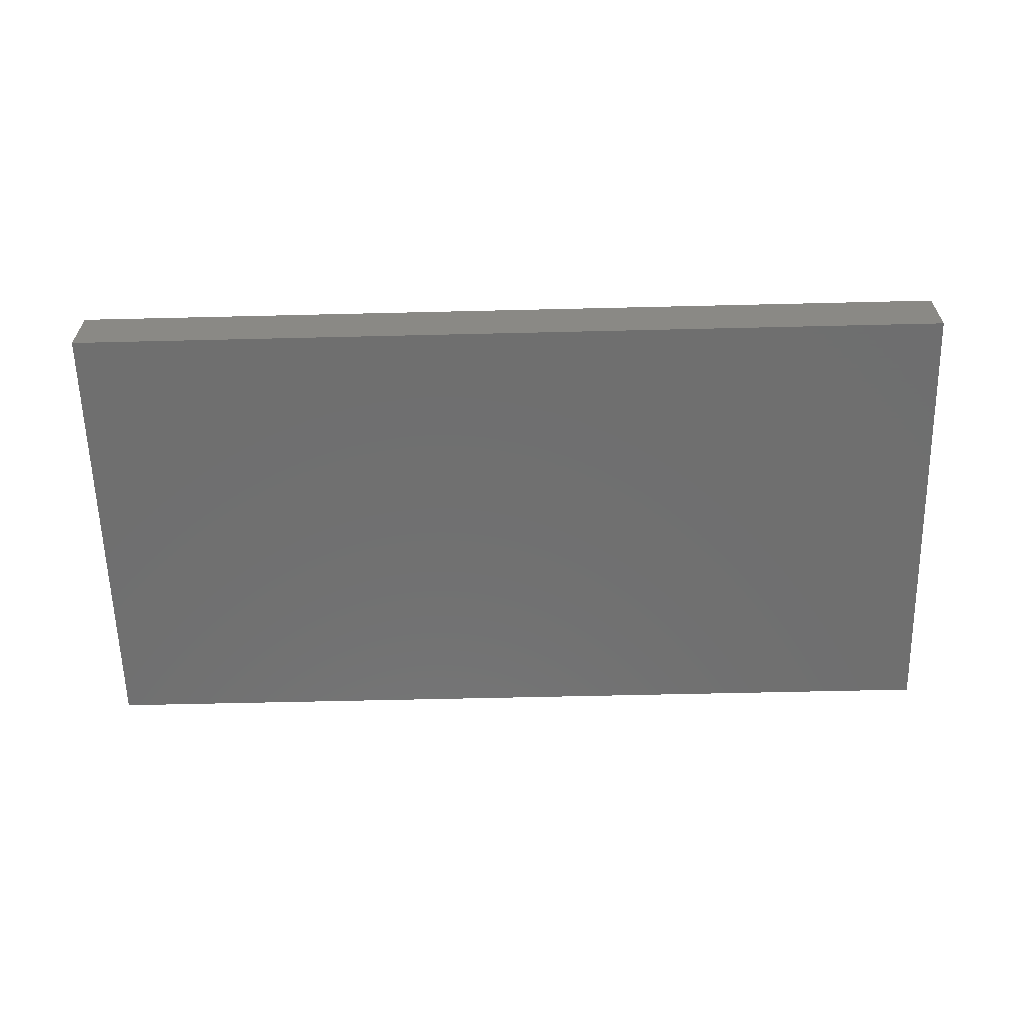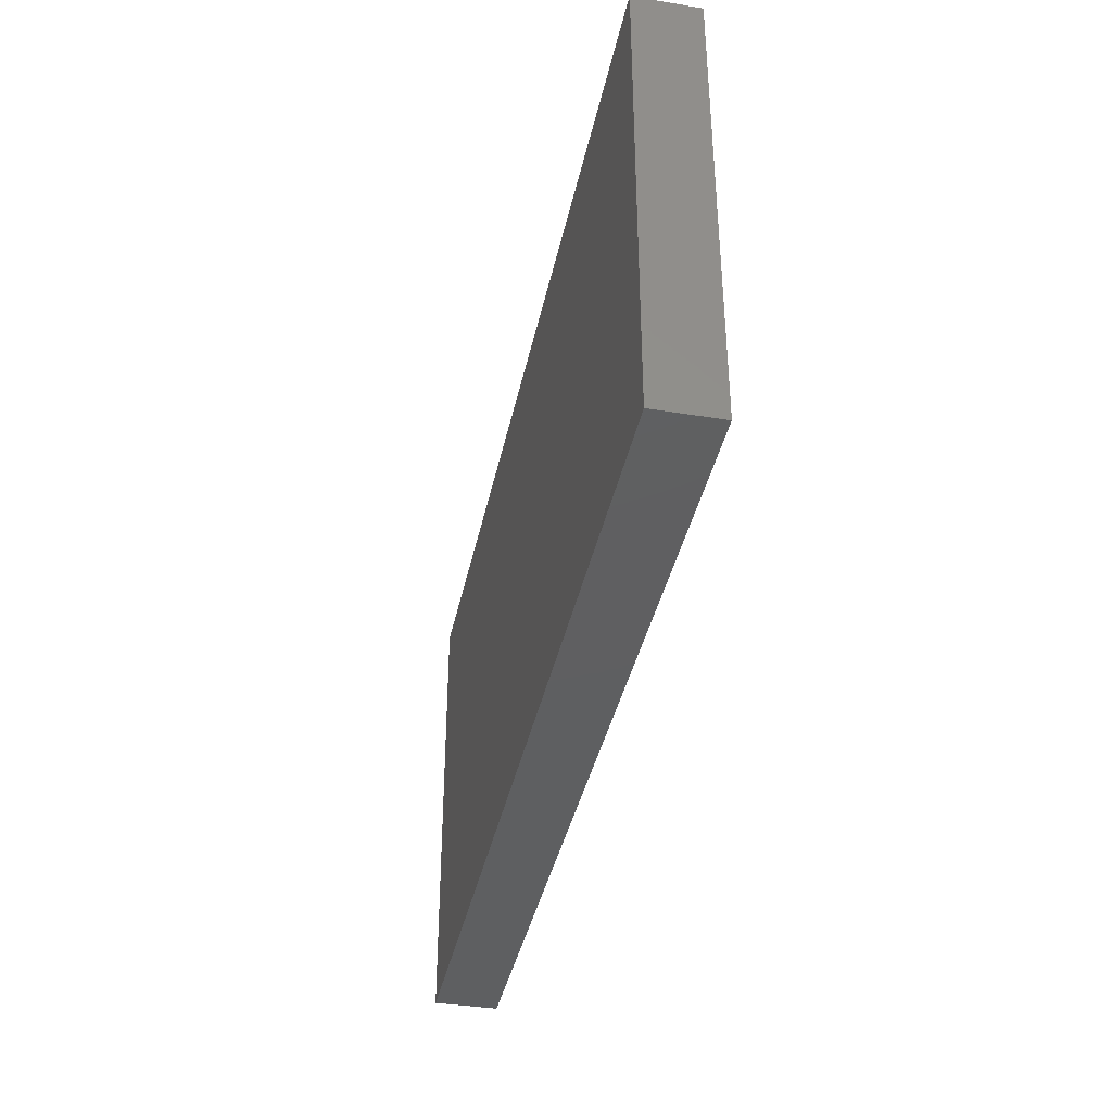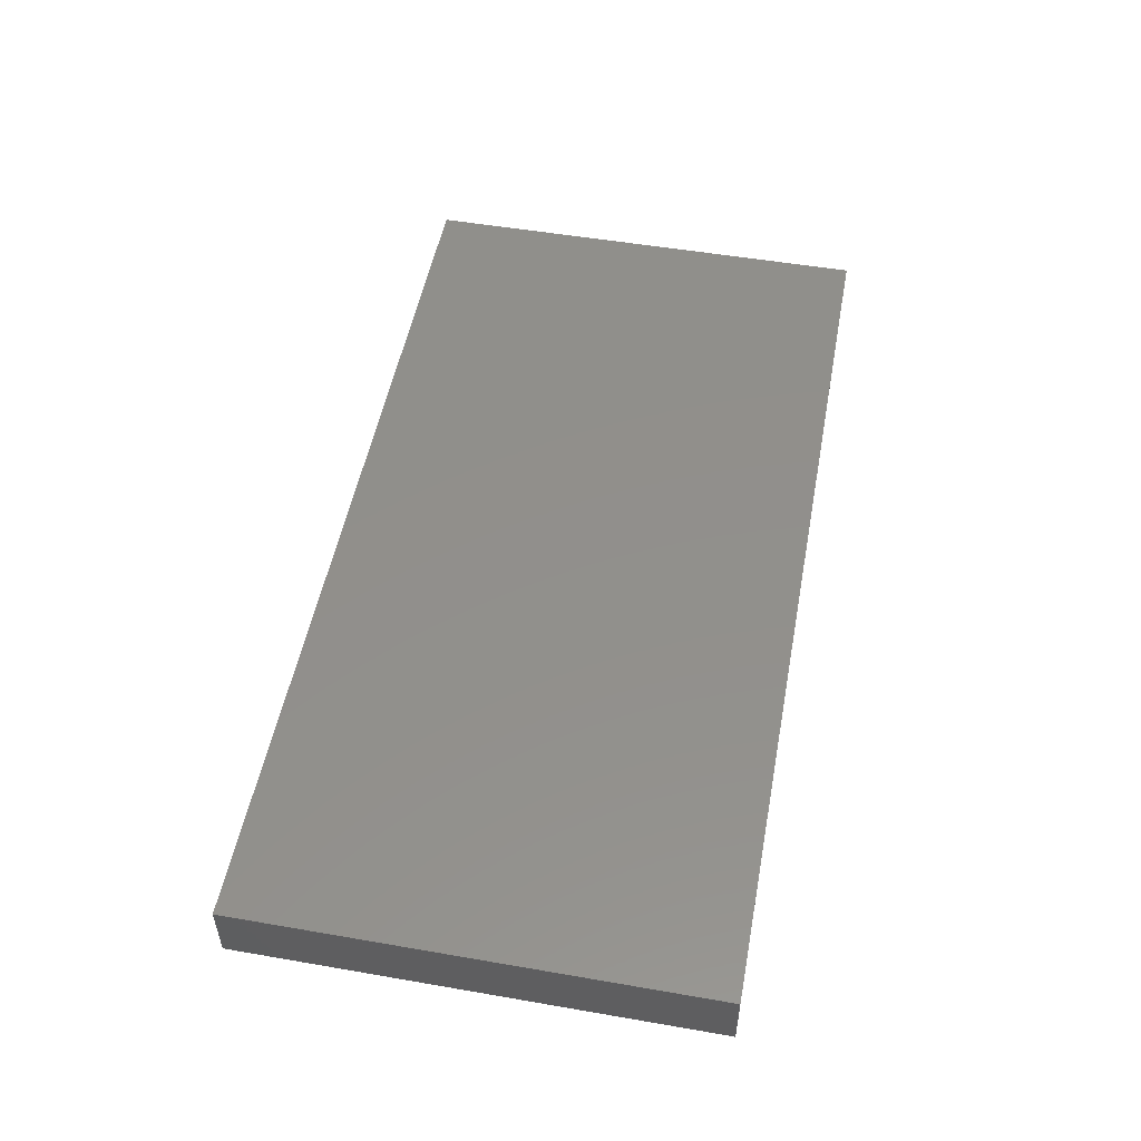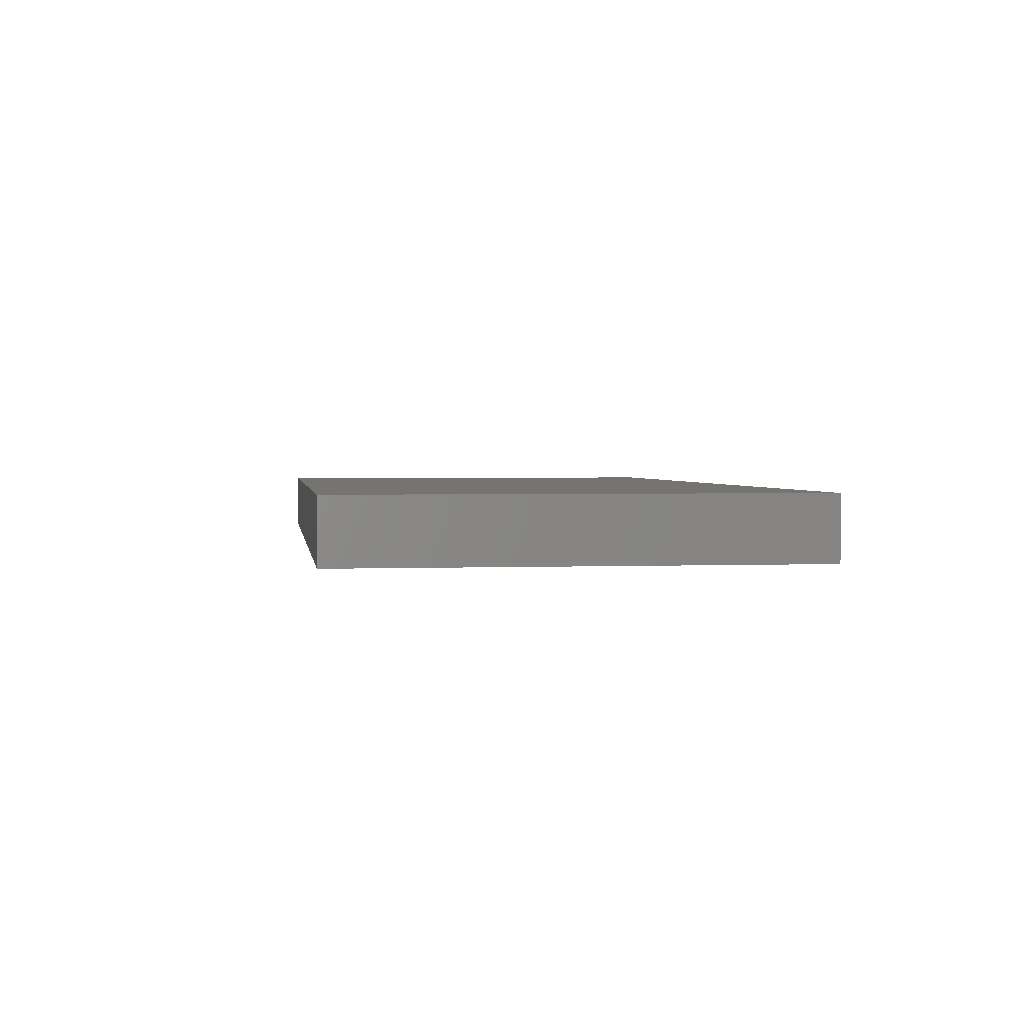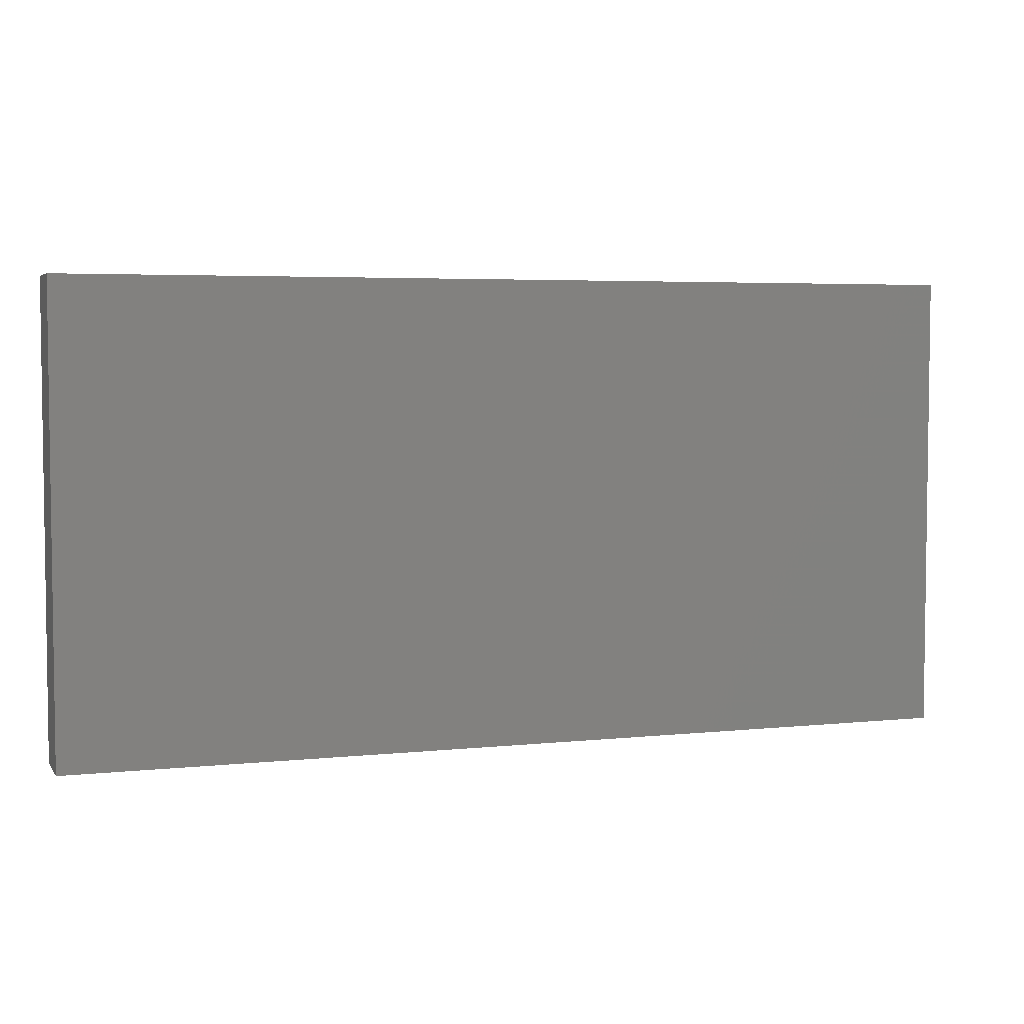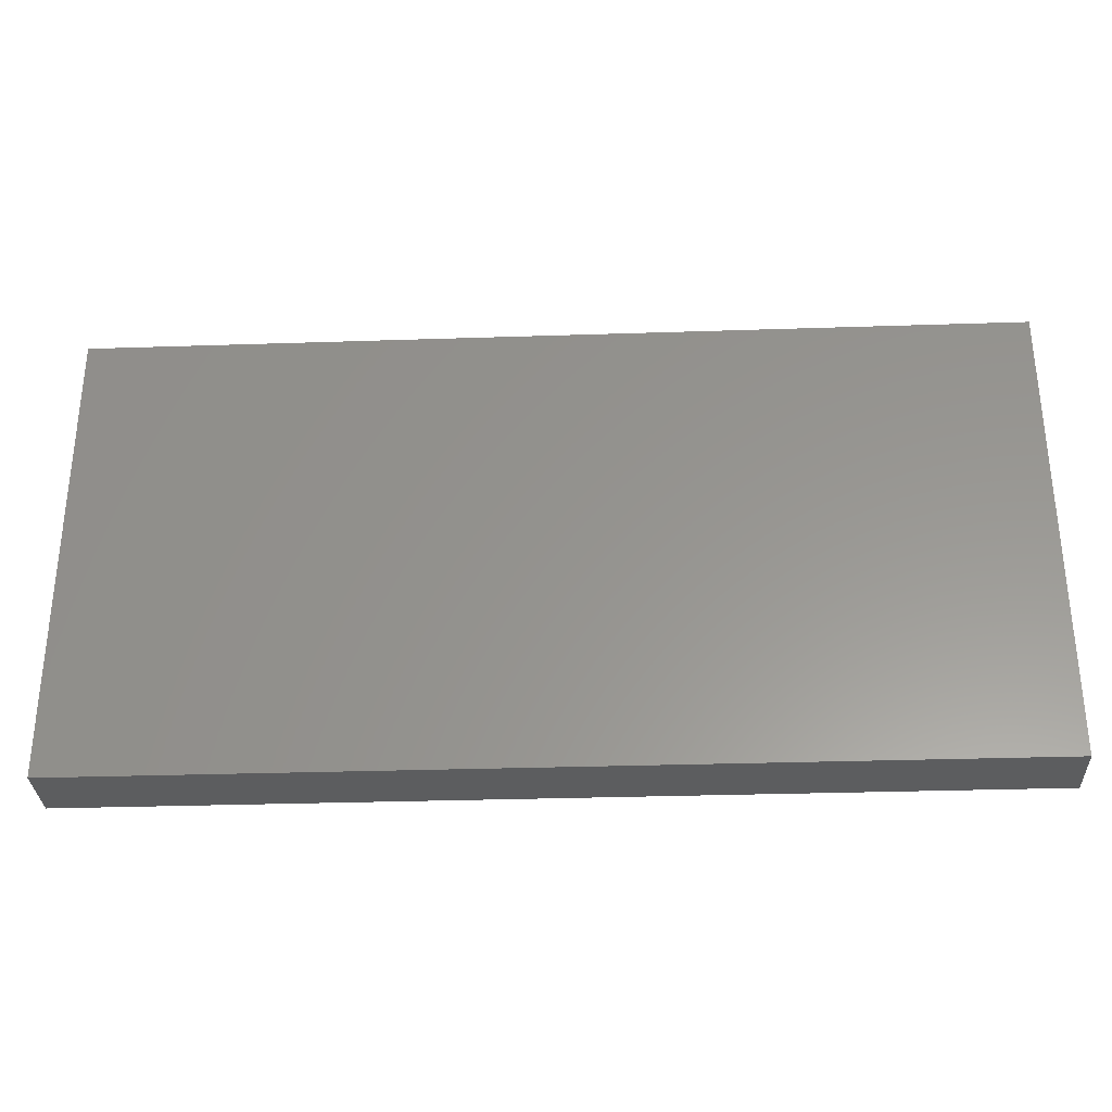
<metadata>
{"format":"stl","ext":"stl","renderer":"f3d","projection":"perspective","resolution":1024,"background":"white","views":[{"elev":-61.2,"azim":1.4,"up":"+Y"},{"elev":-38.6,"azim":78.4,"up":"+Z"},{"elev":51.6,"azim":100.6,"up":"+Y"},{"elev":2.0,"azim":-97.9,"up":"+Y"},{"elev":4.5,"azim":-18.9,"up":"+Z"},{"elev":-31.3,"azim":-177.3,"up":"+Z"}]}
</metadata>
<code>
# stl→obj: 8 verts, 12 faces
v -0.6928 1.271e-17 -0.6381
v -0.6928 5.719e-17 -0.2374
v 0.09901 1.006e-16 -0.6381
v 0.09901 1.451e-16 -0.2374
v -0.6928 -0.05469 -0.6381
v 0.09901 -0.05469 -0.6381
v -0.6928 -0.05469 -0.2374
v 0.09901 -0.05469 -0.2374
f 1 2 3
f 3 2 4
f 5 6 7
f 7 6 8
f 7 2 5
f 5 2 1
f 8 4 7
f 7 4 2
f 6 3 8
f 8 3 4
f 5 1 6
f 6 1 3

</code>
